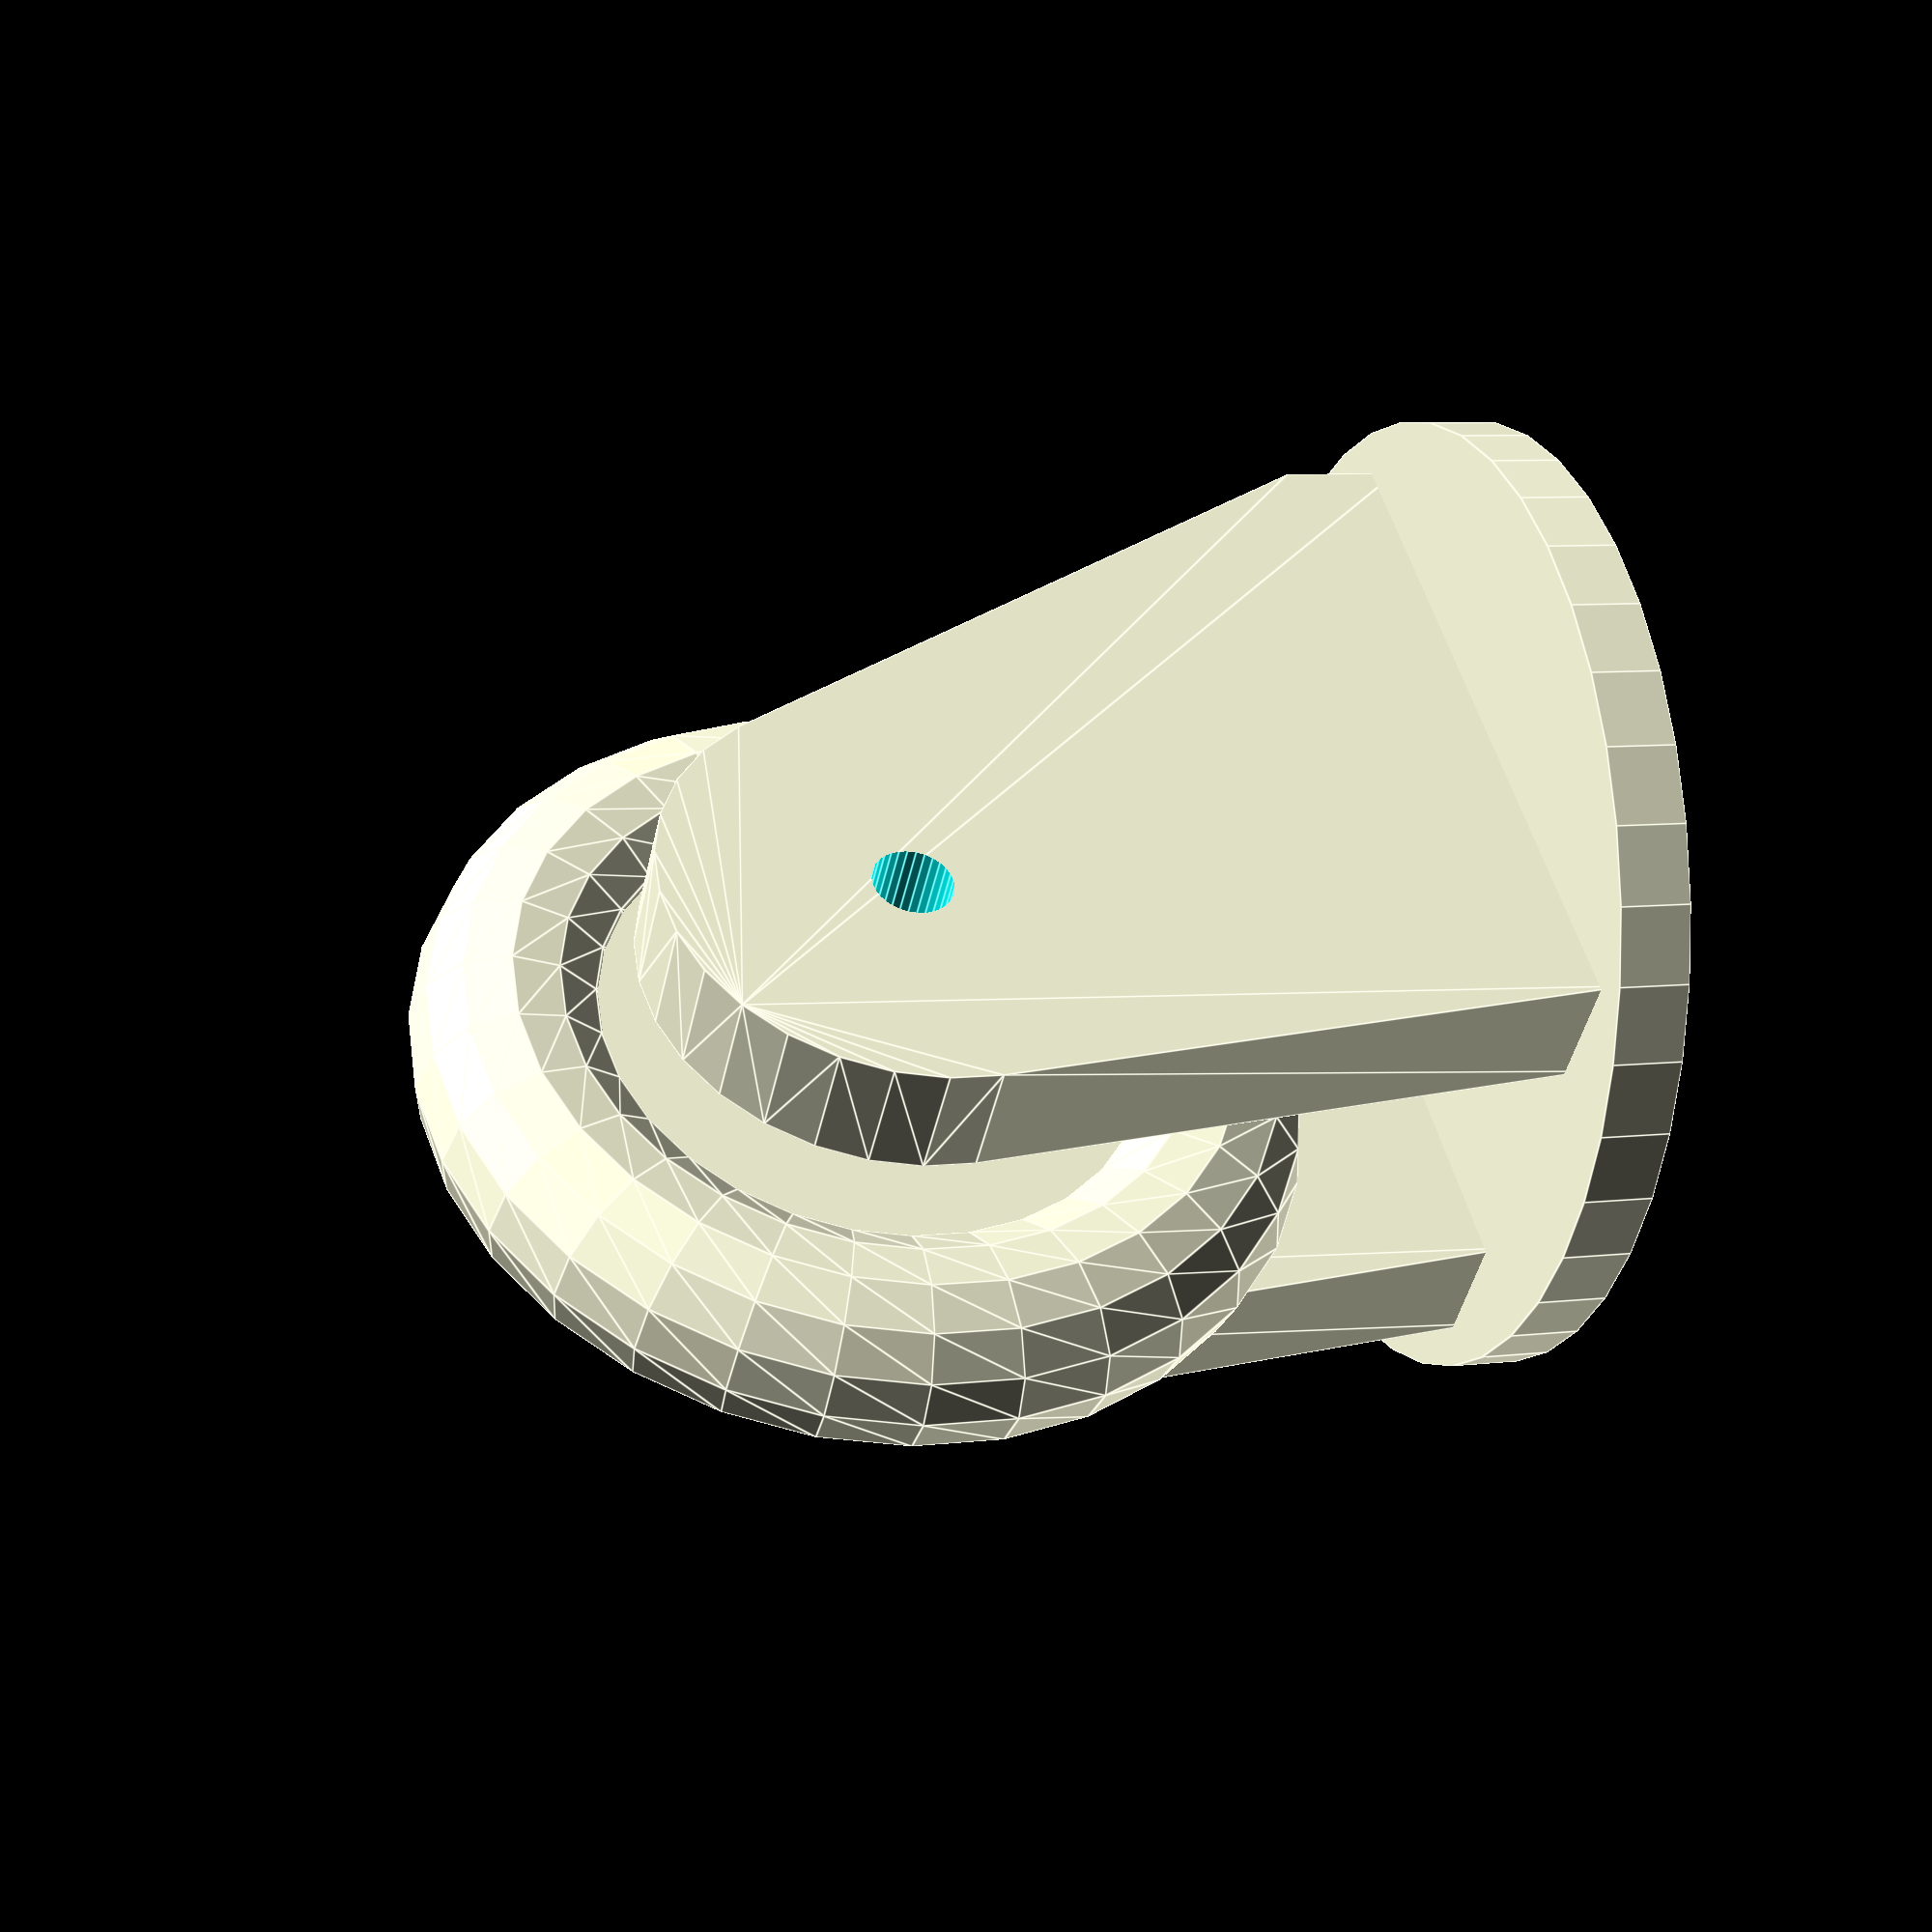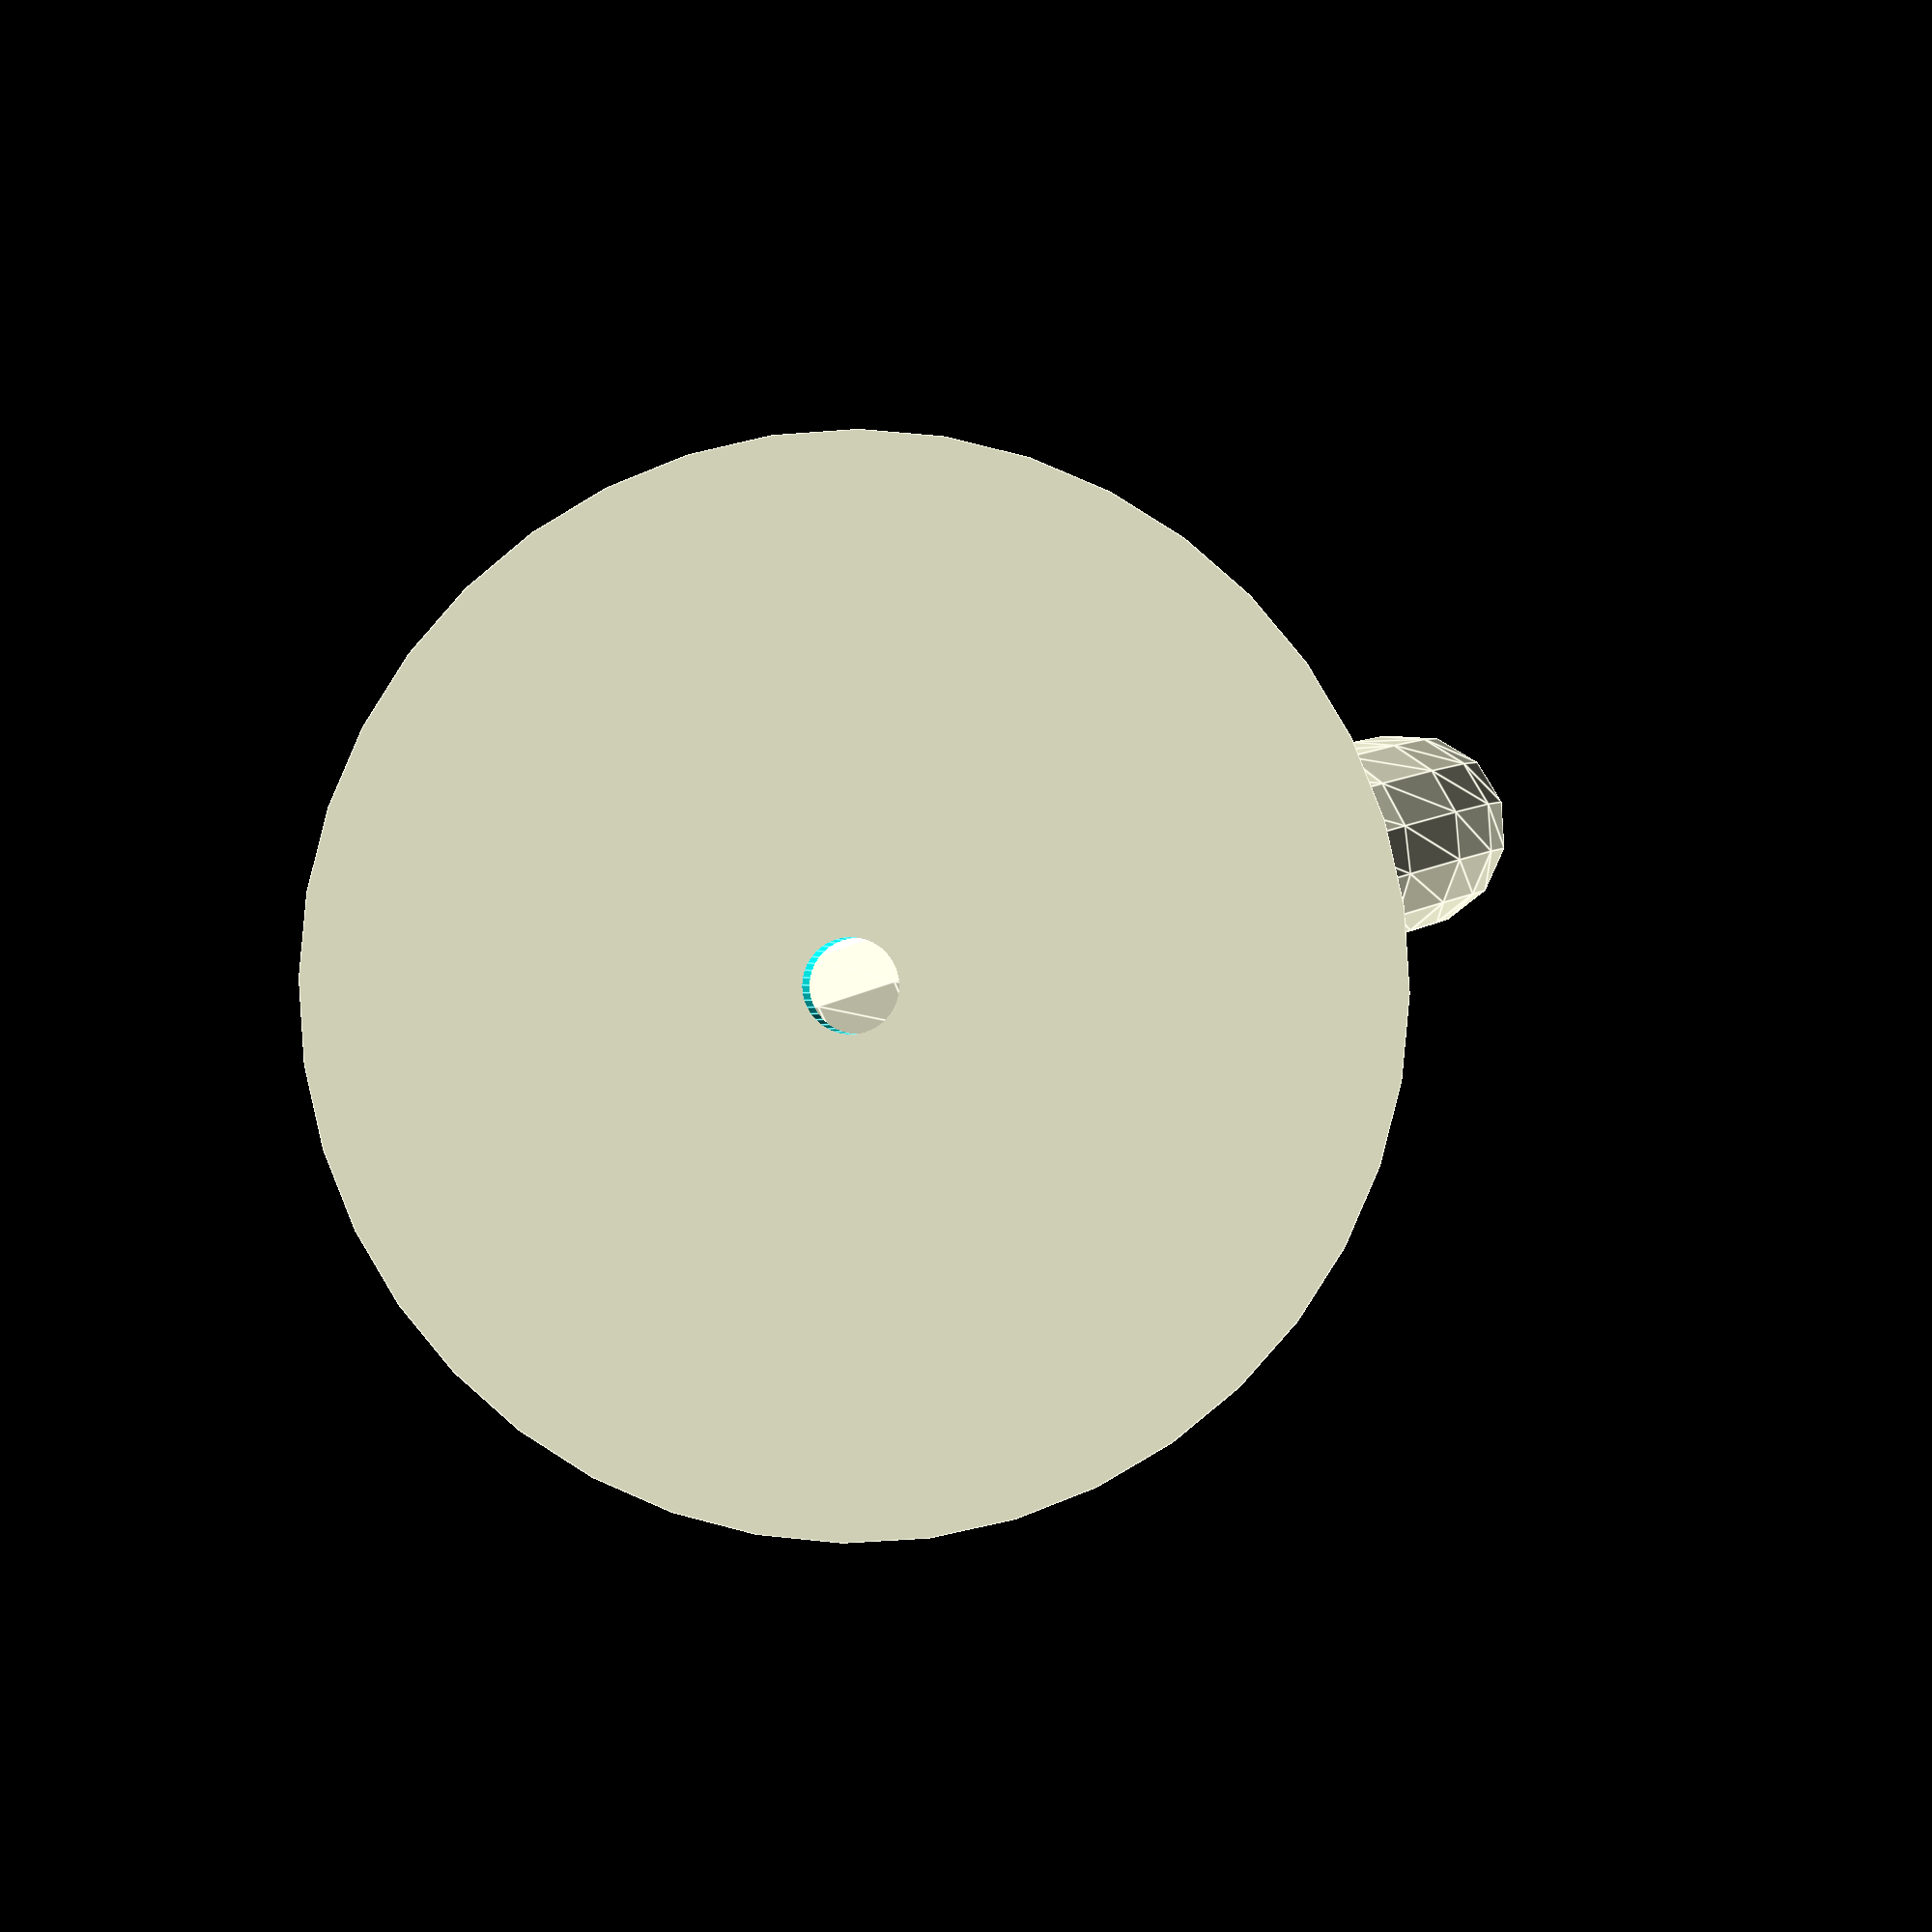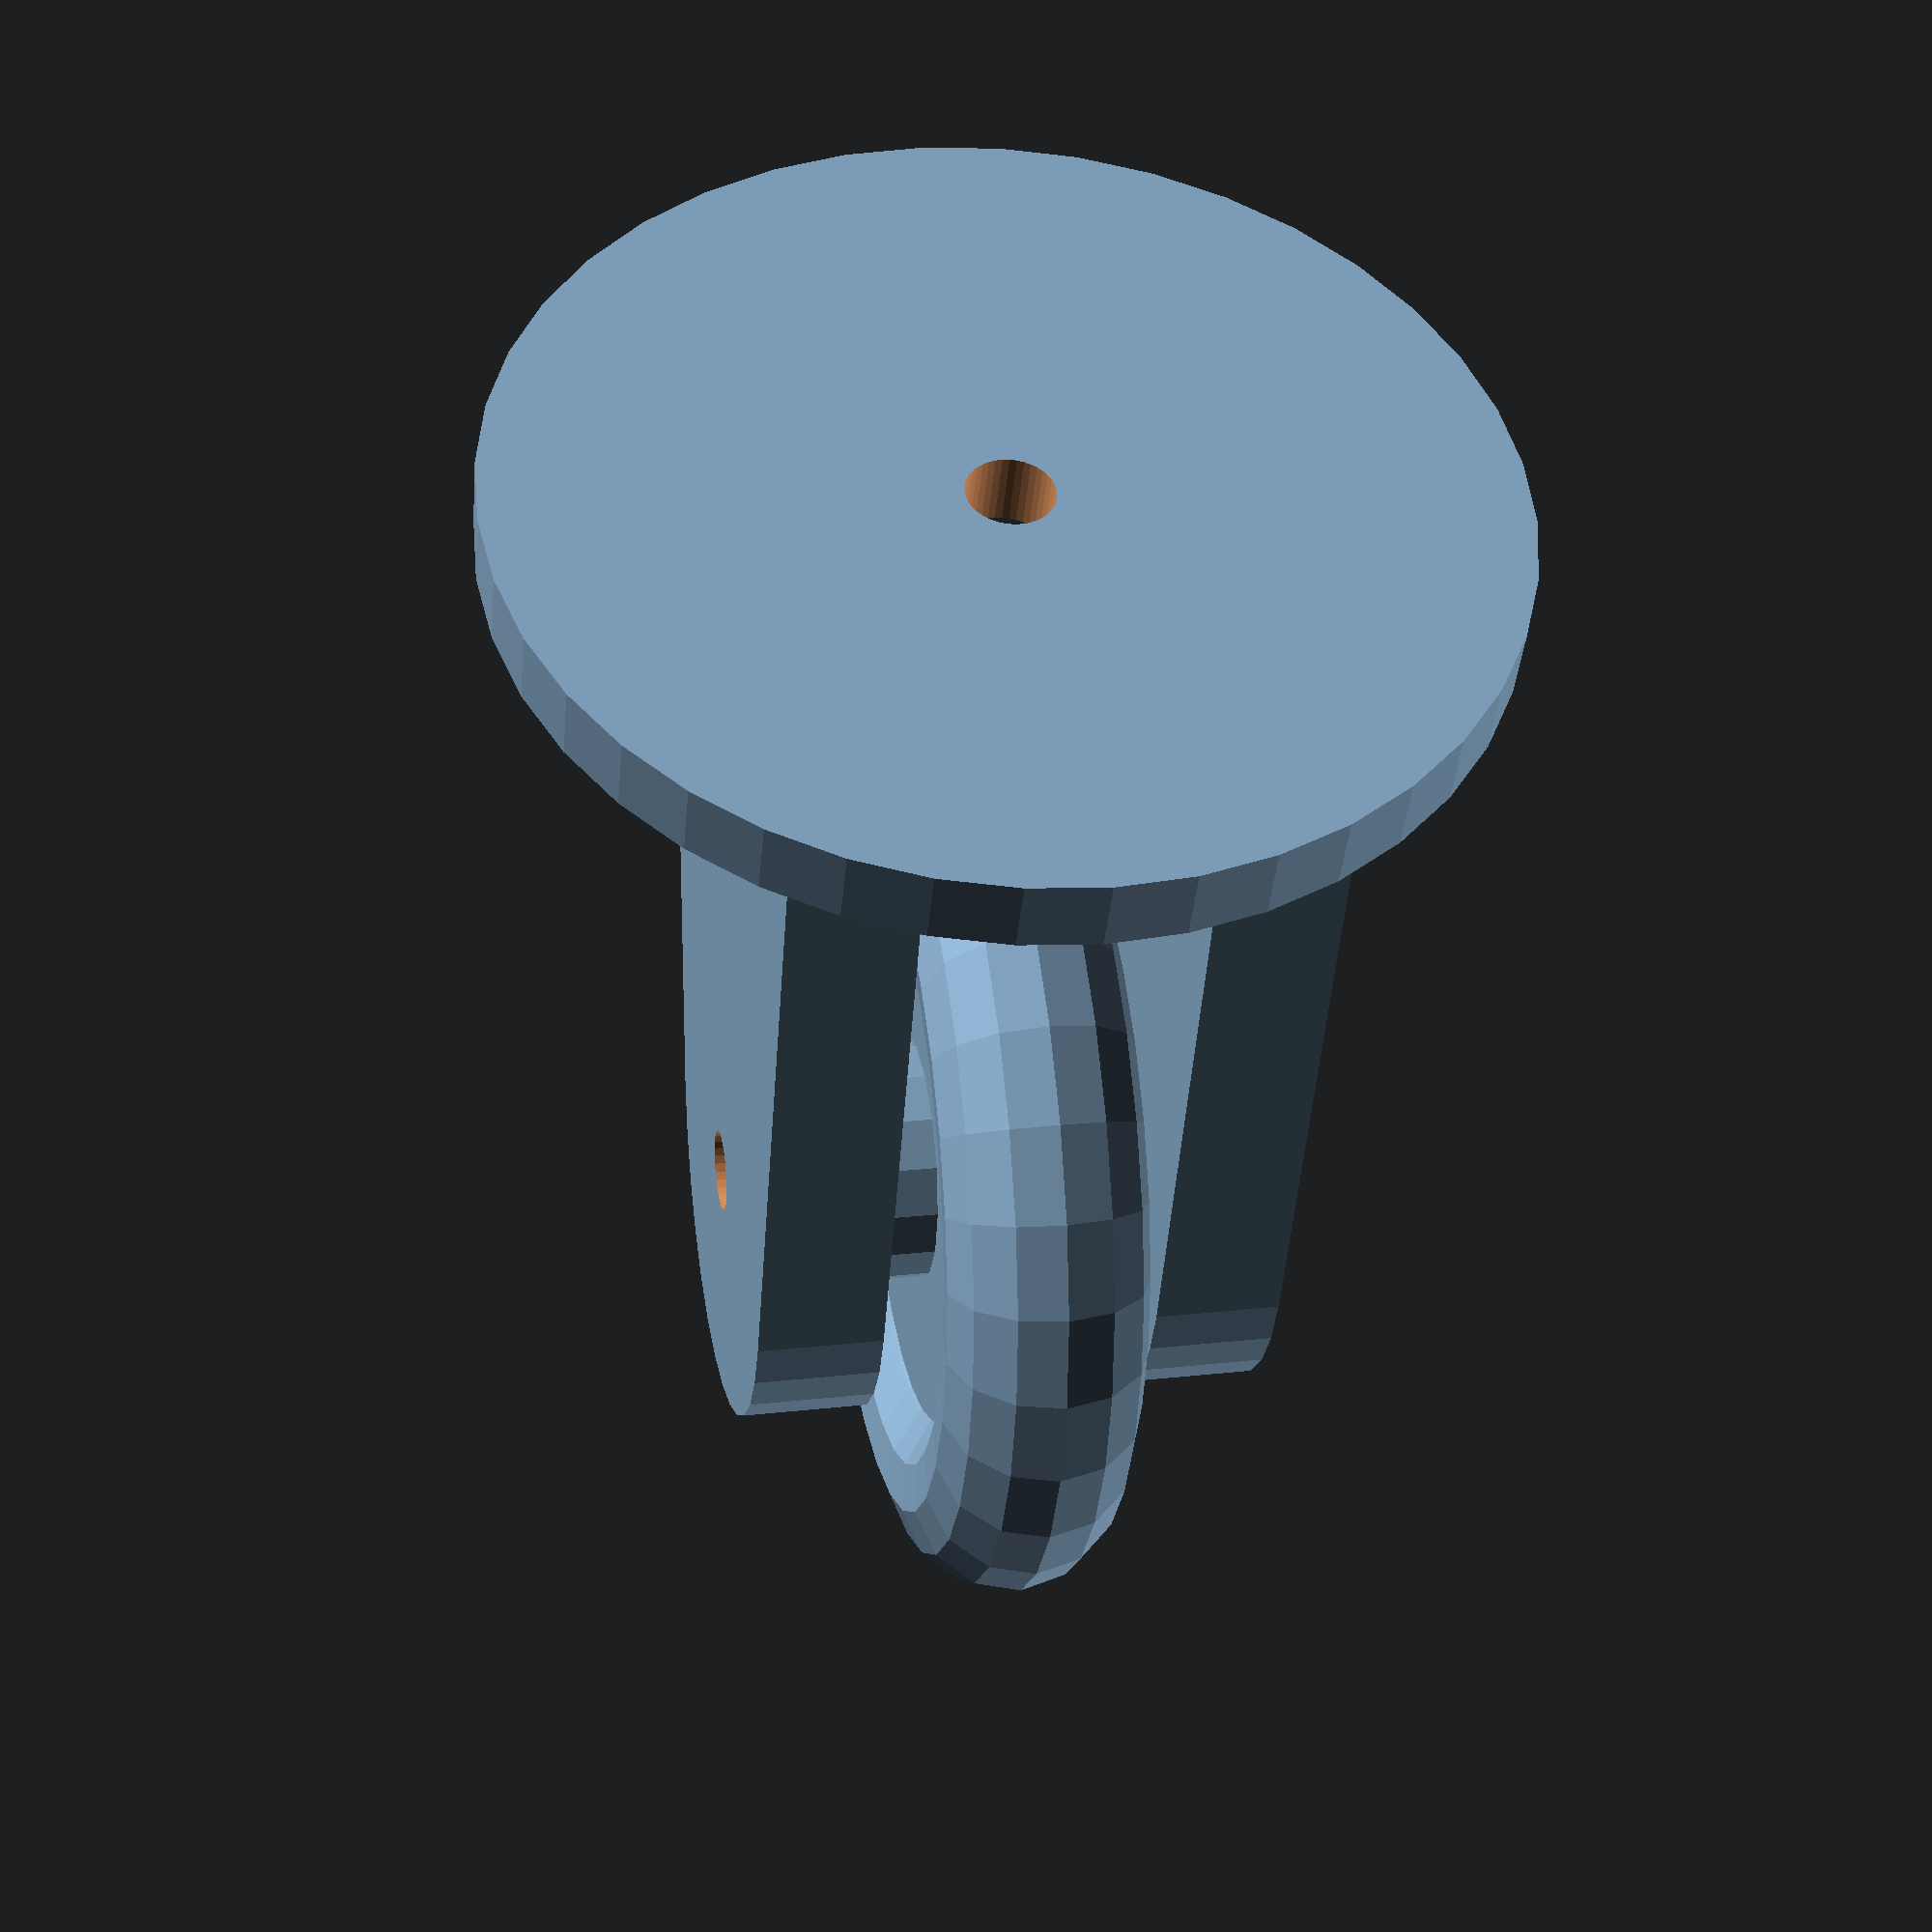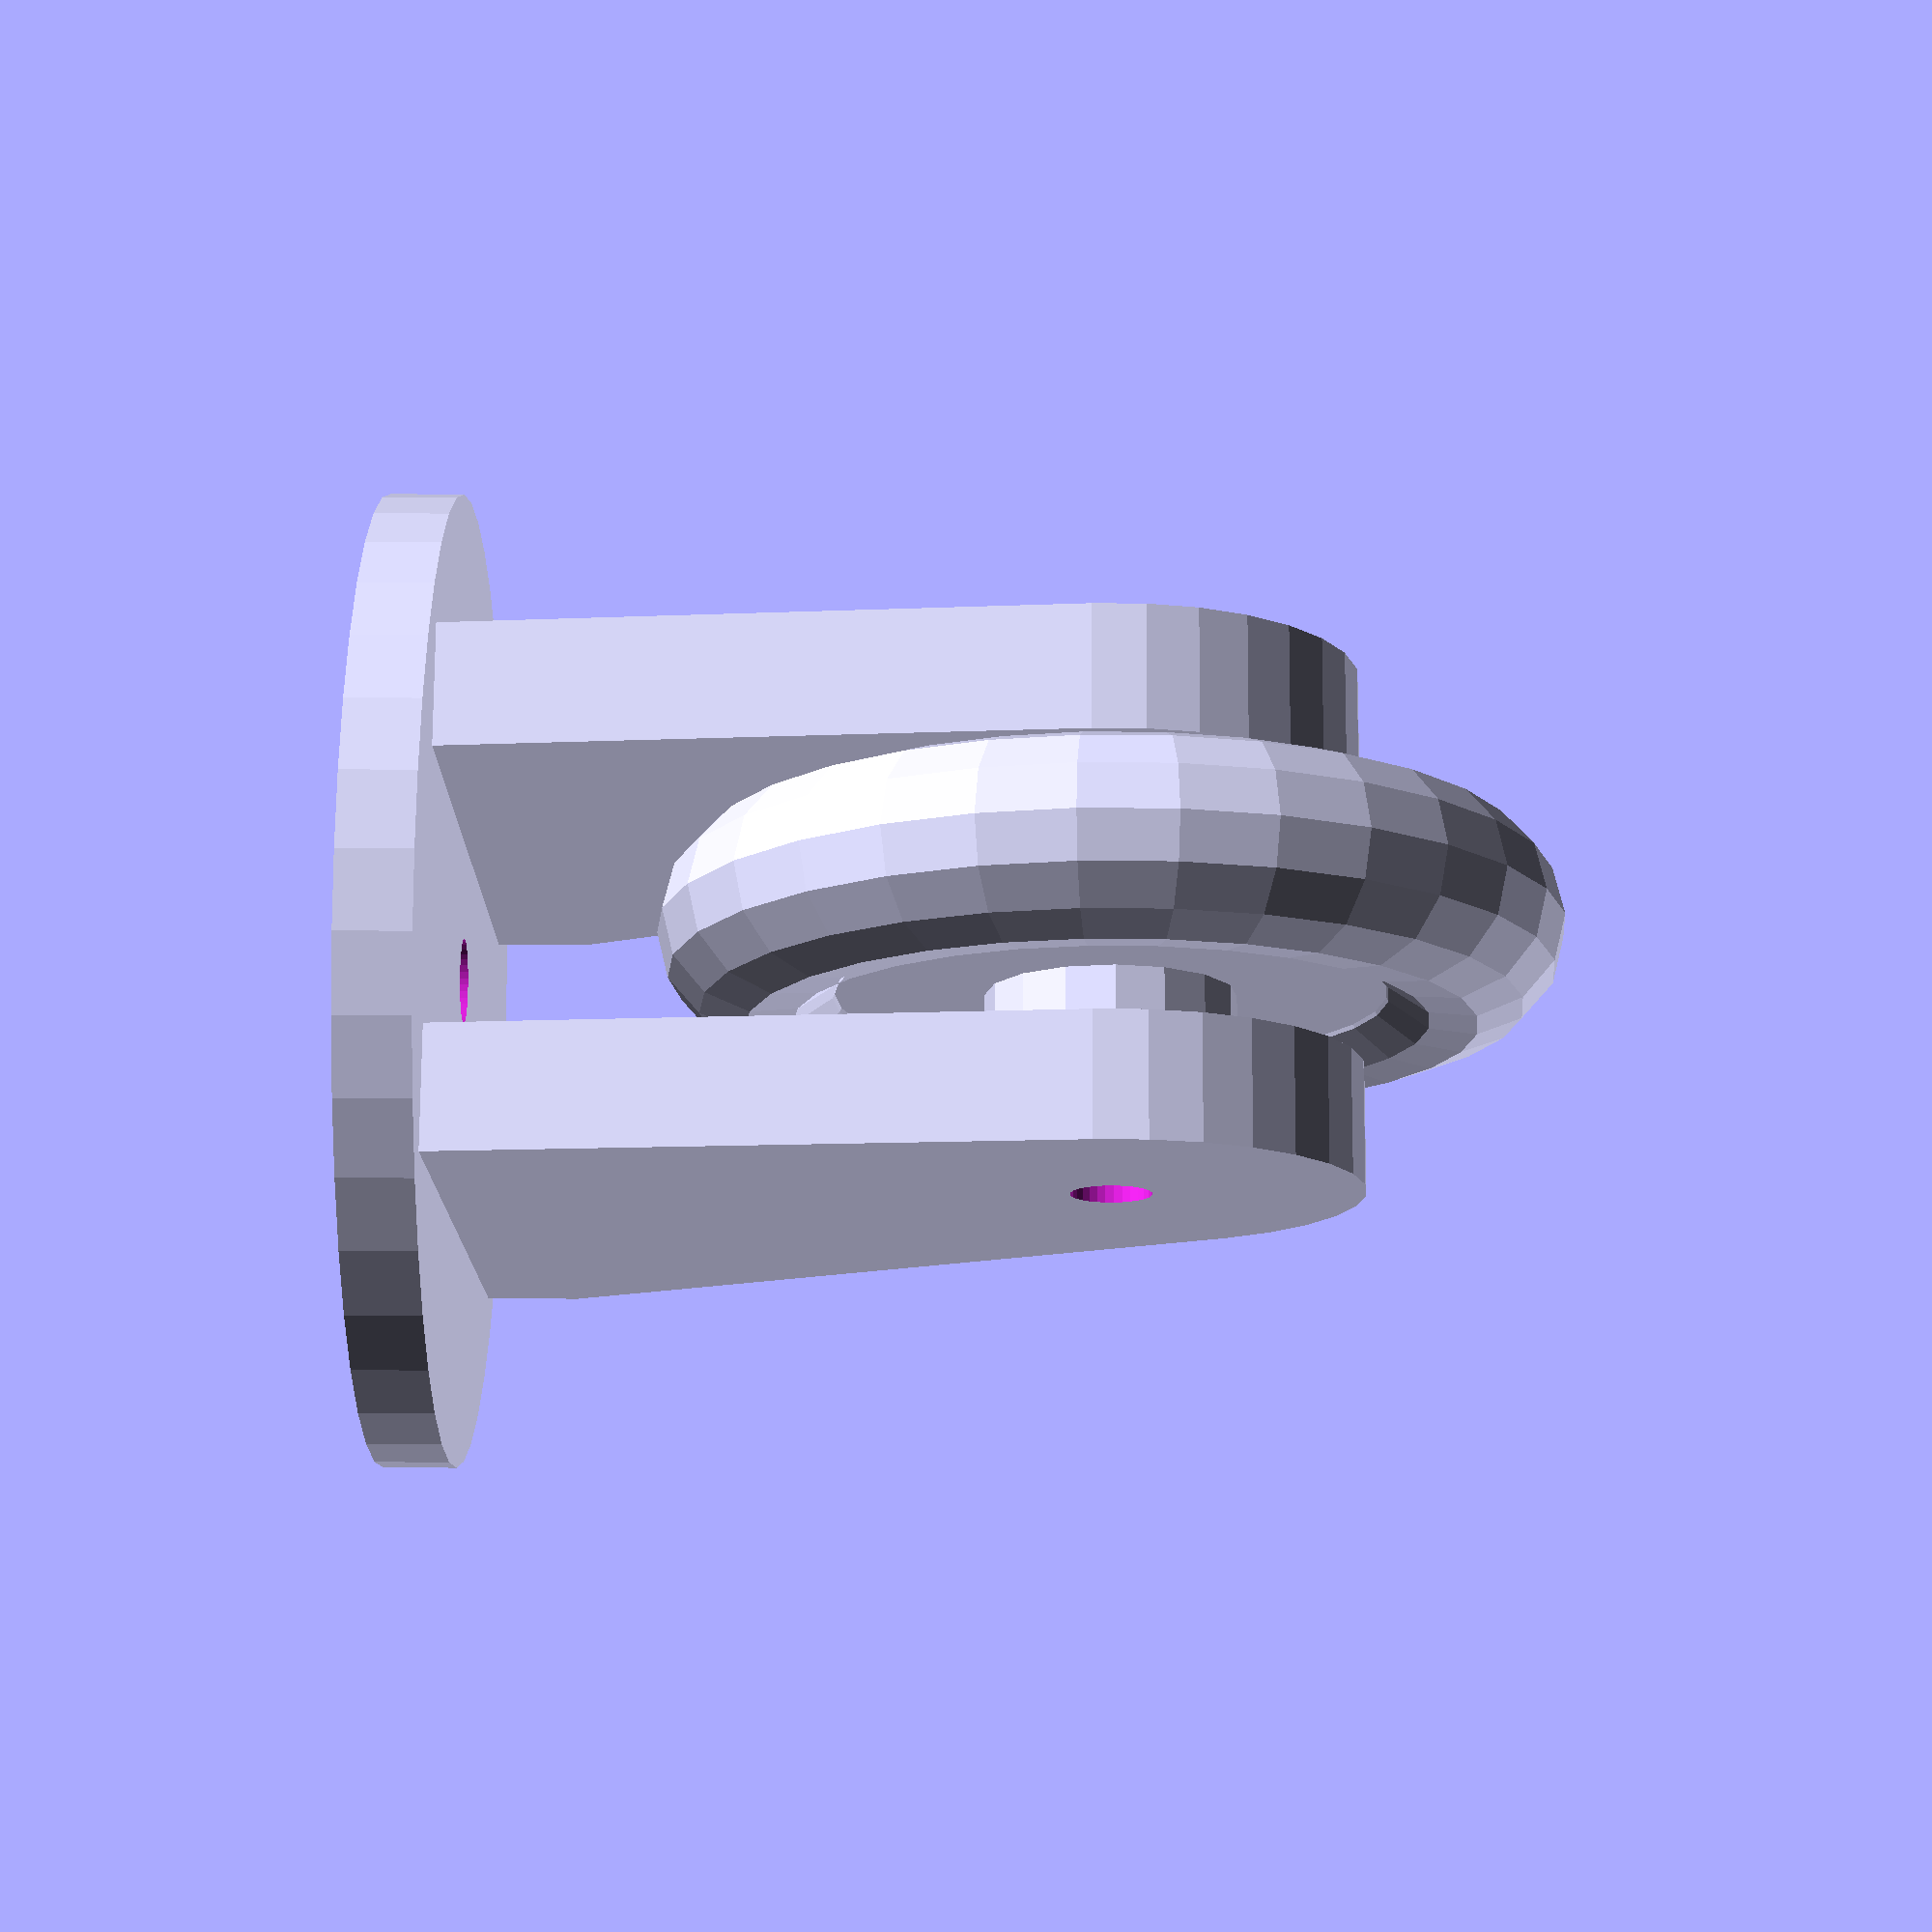
<openscad>
//NOT USED RIGHT NOW!!! FIX ME!!!! WHY IS THIS DIRTY AF?
handle_width = 10;
handle_depth = 5;
handle_height = 25;

base_height = 3;


back_draft = 8;

//module to create one entire handle of the finished model.
module handle() {
    difference() {
        hull() {
            cube([5, 30, 5], center=true);
            translate([0,back_draft,-handle_height])
                rotate([0,90,0])
                    cylinder(d = 20, h = 5, center=true);
        };
        translate([-5,back_draft,-handle_height])
            rotate([0,90,0])
                cylinder(d=3.25, h=10, $fn=30);
    }
}

//mesh of the wheel.
//try to do as little friction on the ground as possible.
translate([0,back_draft,-handle_height - base_height + 0.1])
    rotate([0,90,0])
        difference(){
            union(){
                rotate_extrude(){
                    translate([14,0,0])
                        circle(r=4);
                };
                cylinder(r=16, h=5, center=true, $fn=20);
                cylinder(r=5, h = 10, center=true);
            }
            cylinder(d=3.25, h=20, center=true, $fn=20);
        }

//hole for fixing to z-axis.
difference(){
    cylinder(d=40, h=base_height, center=true, $fn=40);
    cylinder(d=3.5, h=20, center=true, $fn=40);
}

//left handle
translate([8,0,-base_height + 0.1])
    handle();

//right handle
translate([-8,0,-base_height + 0.1])
    handle();
</openscad>
<views>
elev=352.6 azim=229.9 roll=251.4 proj=p view=edges
elev=0.4 azim=72.8 roll=3.2 proj=p view=edges
elev=41.2 azim=170.0 roll=354.7 proj=p view=wireframe
elev=224.1 azim=299.6 roll=90.5 proj=p view=wireframe
</views>
